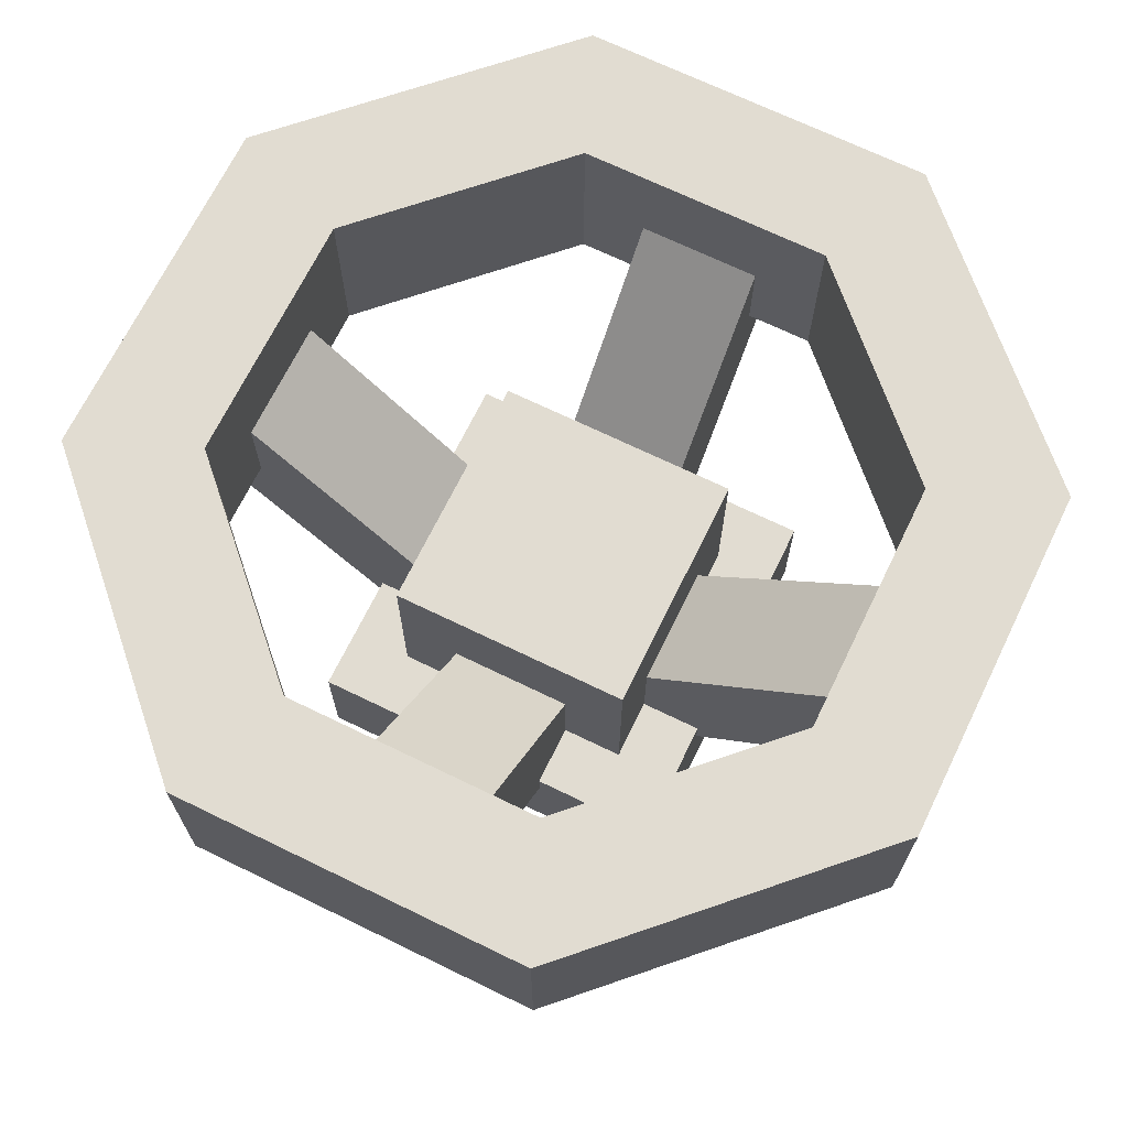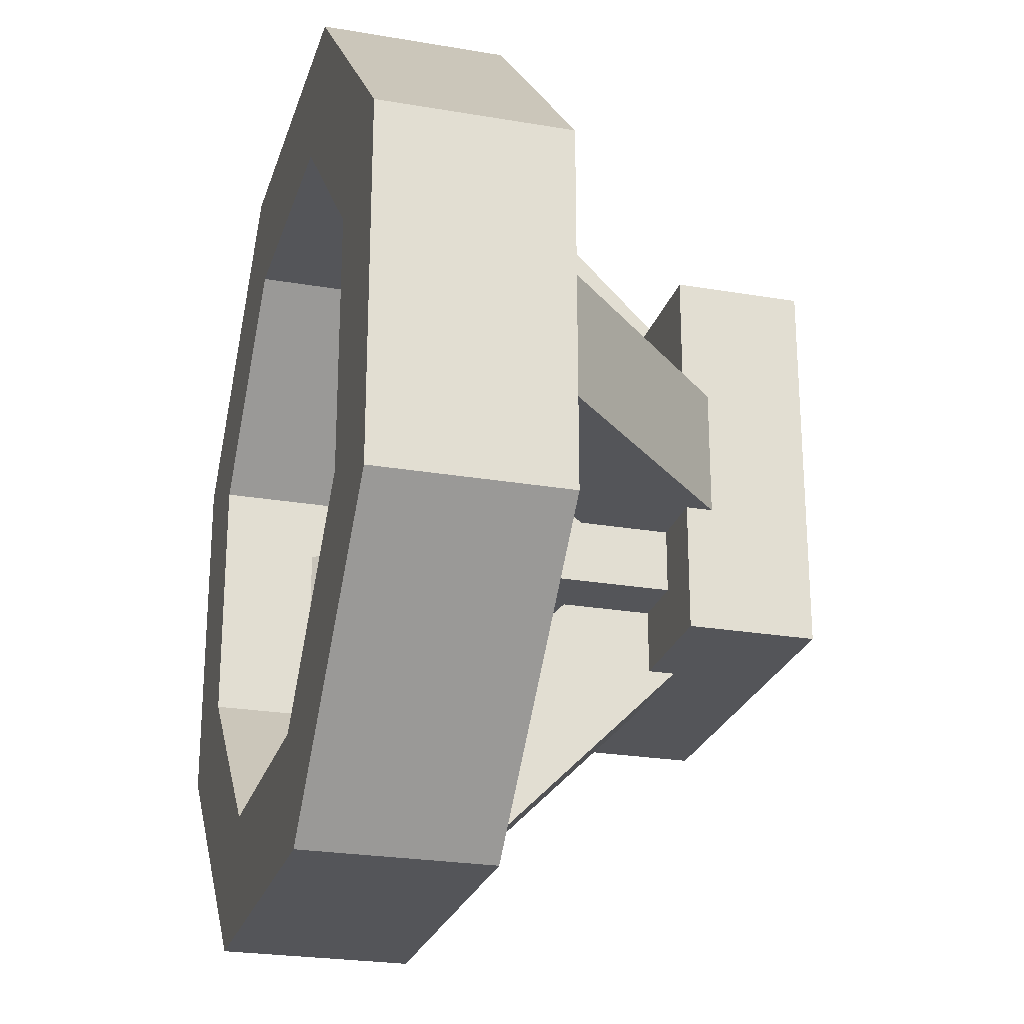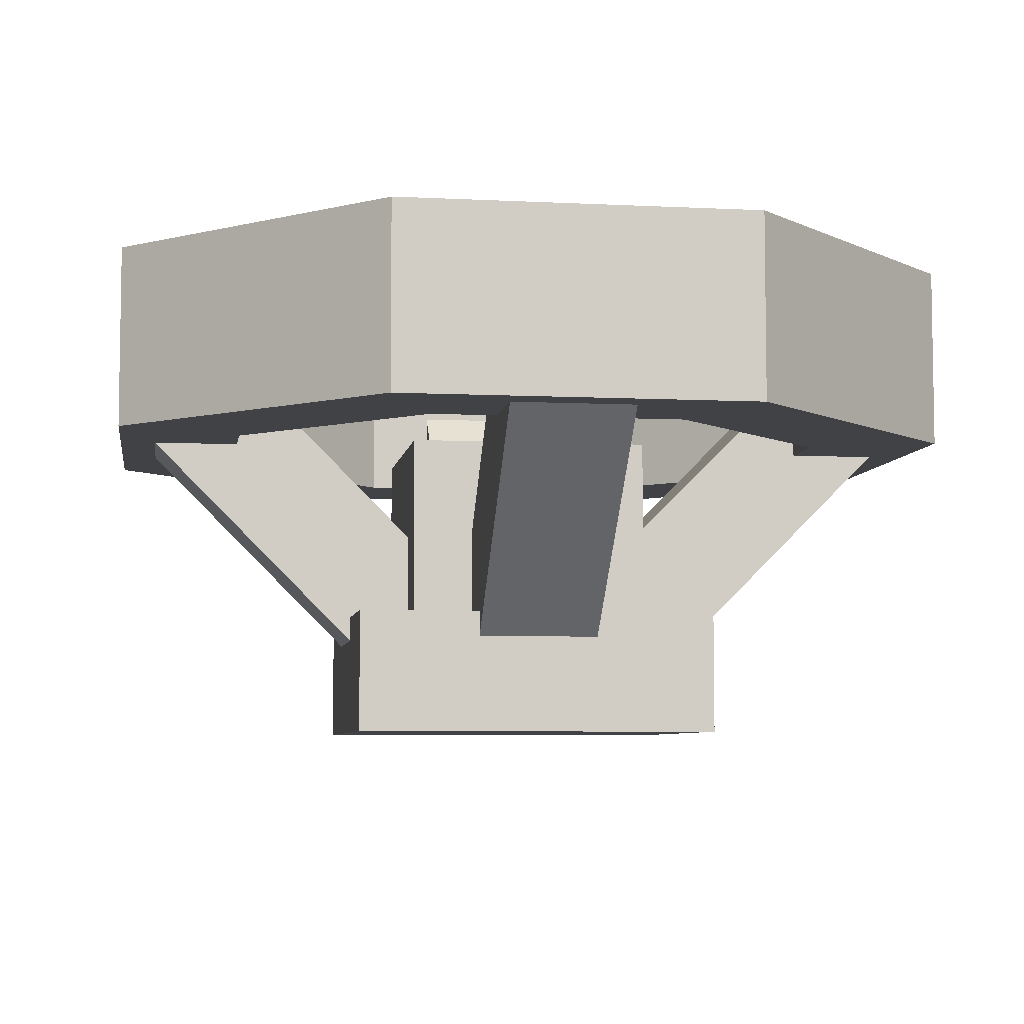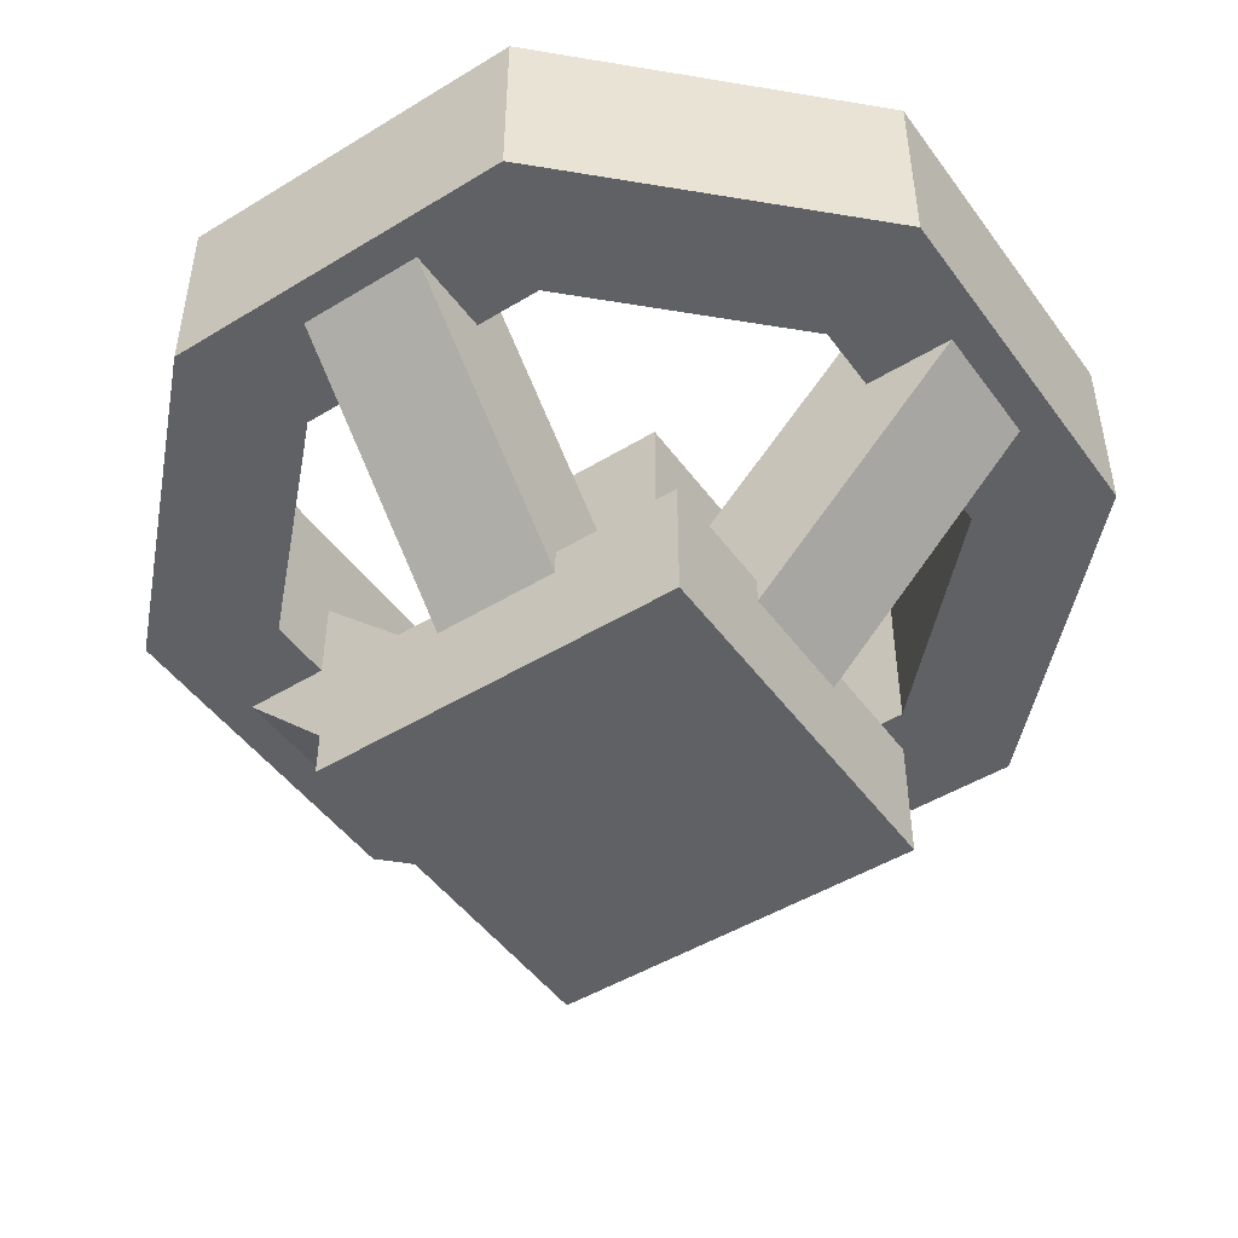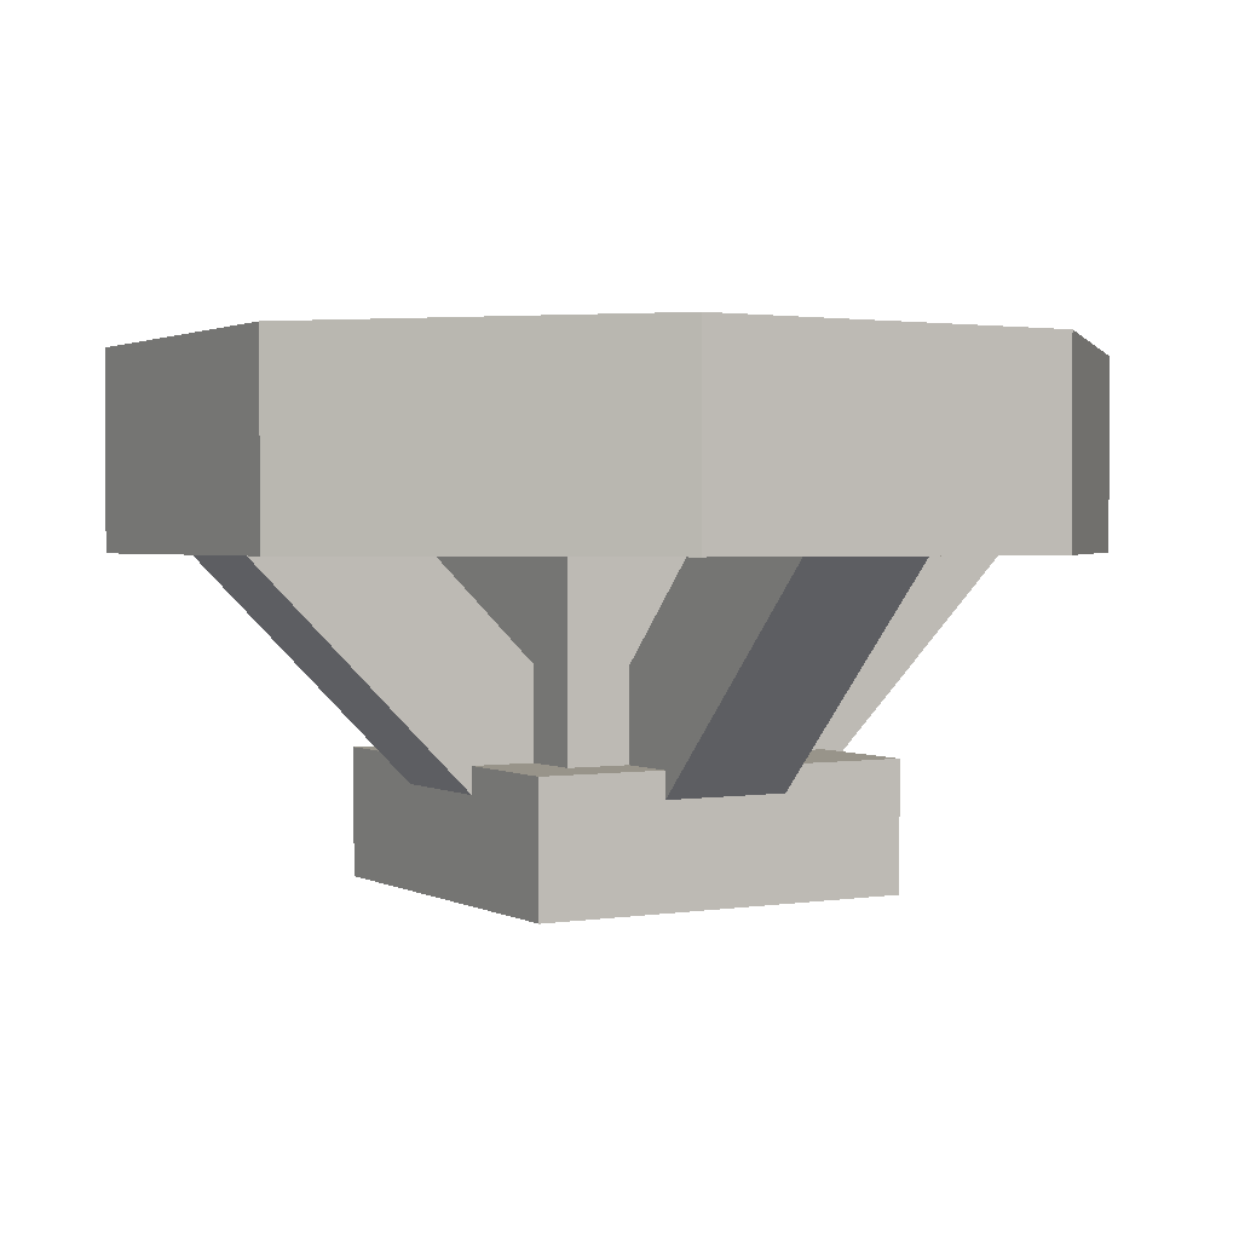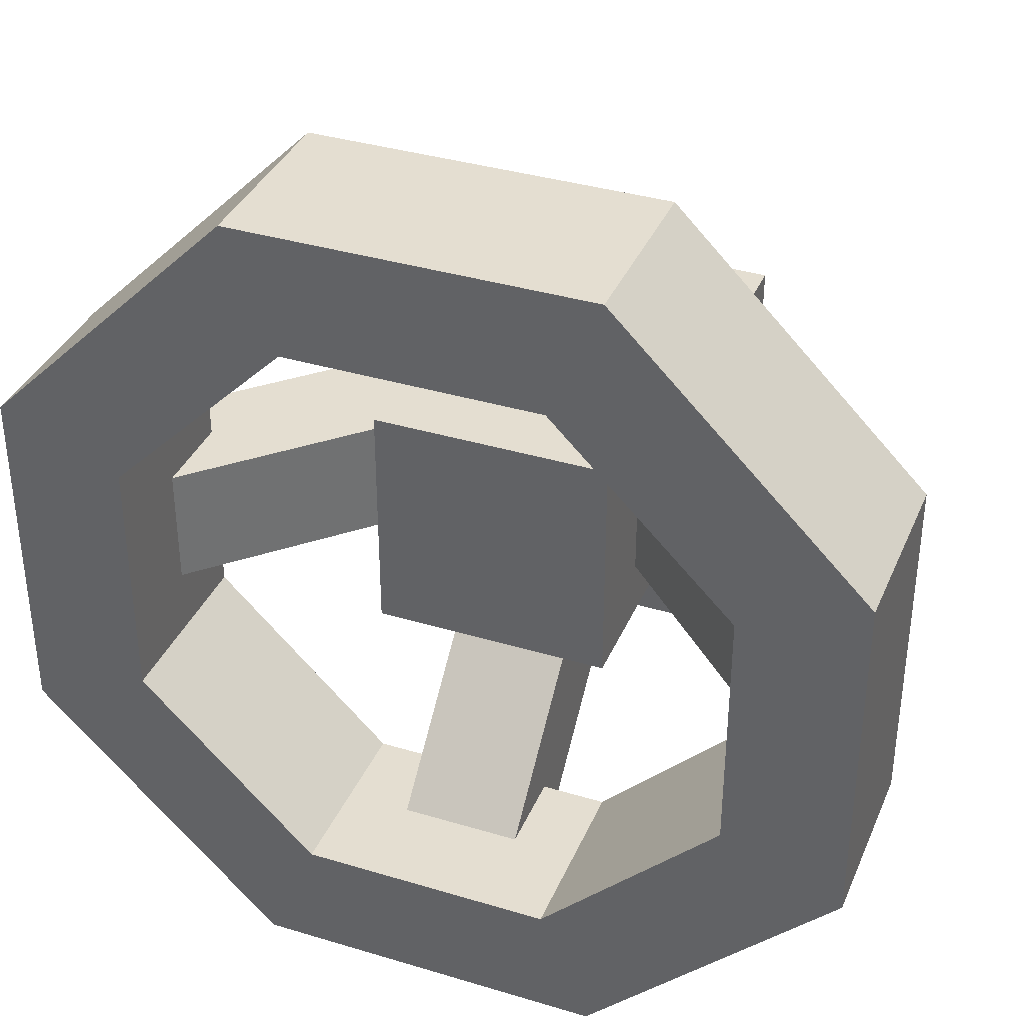
<metadata>
{"format":"obj","ext":"obj","renderer":"f3d","projection":"perspective","resolution":1024,"background":"white","views":[{"elev":69.0,"azim":-154.0,"up":"+Y"},{"elev":-24.7,"azim":-105.6,"up":"+Z"},{"elev":-6.2,"azim":81.4,"up":"+Y"},{"elev":-47.9,"azim":-55.6,"up":"+Y"},{"elev":1.8,"azim":59.9,"up":"+Y"},{"elev":36.5,"azim":-158.6,"up":"+Z"}]}
</metadata>
<code>
o Cube.009
v 0.3125 0 0.6875
v 0.3125 0.125 0.6875
v 0.3125 0 0.3125
v 0.3125 0.125 0.3125
v 0.6875 0 0.6875
v 0.6875 0.125 0.6875
v 0.6875 0 0.3125
v 0.6875 0.125 0.3125
v 0.6812 0.5 0.0625
v 0.6812 0.3125 0.0625
v 0.6294 0.5 0.1875
v 0.6294 0.3125 0.1875
v 0.9375 0.5 0.3188
v 0.9375 0.3125 0.3188
v 0.8125 0.5 0.3706
v 0.8125 0.3125 0.3706
v 0.9375 0.5 0.6812
v 0.9375 0.3125 0.6812
v 0.8125 0.5 0.6294
v 0.8125 0.3125 0.6294
v 0.6812 0.5 0.9375
v 0.6812 0.3125 0.9375
v 0.6294 0.5 0.8125
v 0.6294 0.3125 0.8125
v 0.3188 0.5 0.9375
v 0.3188 0.3125 0.9375
v 0.3706 0.5 0.8125
v 0.3706 0.3125 0.8125
v 0.0625 0.5 0.6812
v 0.0625 0.3125 0.6812
v 0.1875 0.5 0.6294
v 0.1875 0.3125 0.6294
v 0.0625 0.5 0.3188
v 0.0625 0.3125 0.3188
v 0.1875 0.5 0.3706
v 0.1875 0.3125 0.3706
v 0.3188 0.5 0.0625
v 0.3188 0.3125 0.0625
v 0.3706 0.5 0.1875
v 0.3706 0.3125 0.1875
v 0.375 0.125 0.625
v 0.375 0.3125 0.625
v 0.375 0.125 0.375
v 0.375 0.3125 0.375
v 0.625 0.125 0.625
v 0.625 0.3125 0.625
v 0.625 0.125 0.375
v 0.625 0.3125 0.375
v 0.4375 0.3125 0.09911
v 0.4375 0.4009 0.1875
v 0.5625 0.3125 0.09911
v 0.5625 0.4009 0.1875
v 0.4375 0.04734 0.3643
v 0.4375 0.1357 0.4527
v 0.5625 0.1357 0.4527
v 0.5625 0.04734 0.3643
v 0.4375 0.1799 0.4085
v 0.5625 0.1799 0.4085
v 0.5625 0.09153 0.3201
v 0.4375 0.09153 0.3201
v 0.09911 0.3125 0.5625
v 0.1875 0.4009 0.5625
v 0.09911 0.3125 0.4375
v 0.1875 0.4009 0.4375
v 0.3643 0.04734 0.5625
v 0.4527 0.1357 0.5625
v 0.4527 0.1357 0.4375
v 0.3643 0.04734 0.4375
v 0.4085 0.1799 0.5625
v 0.4085 0.1799 0.4375
v 0.3201 0.09153 0.4375
v 0.3201 0.09153 0.5625
v 0.5625 0.3125 0.9009
v 0.5625 0.4009 0.8125
v 0.4375 0.3125 0.9009
v 0.4375 0.4009 0.8125
v 0.5625 0.04734 0.6357
v 0.5625 0.1357 0.5473
v 0.4375 0.1357 0.5473
v 0.4375 0.04734 0.6357
v 0.5625 0.1799 0.5915
v 0.4375 0.1799 0.5915
v 0.4375 0.09153 0.6799
v 0.5625 0.09153 0.6799
v 0.9009 0.3125 0.4375
v 0.8125 0.4009 0.4375
v 0.9009 0.3125 0.5625
v 0.8125 0.4009 0.5625
v 0.6357 0.04734 0.4375
v 0.5473 0.1357 0.4375
v 0.5473 0.1357 0.5625
v 0.6357 0.04734 0.5625
v 0.5915 0.1799 0.4375
v 0.5915 0.1799 0.5625
v 0.6799 0.09153 0.5625
v 0.6799 0.09153 0.4375
f 1 2 4 3
f 3 4 8 7
f 7 8 6 5
f 5 6 2 1
f 8 4 2 6
f 3 7 5 1
f 38 37 9 10
f 37 39 11 9
f 40 12 11 39
f 38 10 12 40
f 10 9 13 14
f 9 11 15 13
f 12 16 15 11
f 10 14 16 12
f 14 13 17 18
f 13 15 19 17
f 16 20 19 15
f 14 18 20 16
f 18 17 21 22
f 17 19 23 21
f 20 24 23 19
f 18 22 24 20
f 22 21 25 26
f 21 23 27 25
f 24 28 27 23
f 22 26 28 24
f 26 25 29 30
f 25 27 31 29
f 28 32 31 27
f 26 30 32 28
f 30 29 33 34
f 29 31 35 33
f 32 36 35 31
f 30 34 36 32
f 34 33 37 38
f 33 35 39 37
f 36 40 39 35
f 34 38 40 36
f 41 42 44 43
f 43 44 48 47
f 47 48 46 45
f 45 46 42 41
f 43 47 45 41
f 48 44 42 46
f 60 53 54 57
f 57 54 55 58
f 59 56 53 60
f 58 55 56 59
f 52 58 59 51
f 51 59 60 49
f 50 57 58 52
f 49 60 57 50
f 72 65 66 69
f 69 66 67 70
f 71 68 65 72
f 70 67 68 71
f 64 70 71 63
f 63 71 72 61
f 62 69 70 64
f 61 72 69 62
f 84 77 78 81
f 81 78 79 82
f 83 80 77 84
f 82 79 80 83
f 76 82 83 75
f 75 83 84 73
f 74 81 82 76
f 73 84 81 74
f 96 89 90 93
f 93 90 91 94
f 95 92 89 96
f 94 91 92 95
f 87 95 96 85
f 86 93 94 88
f 85 96 93 86
f 88 94 95 87

</code>
